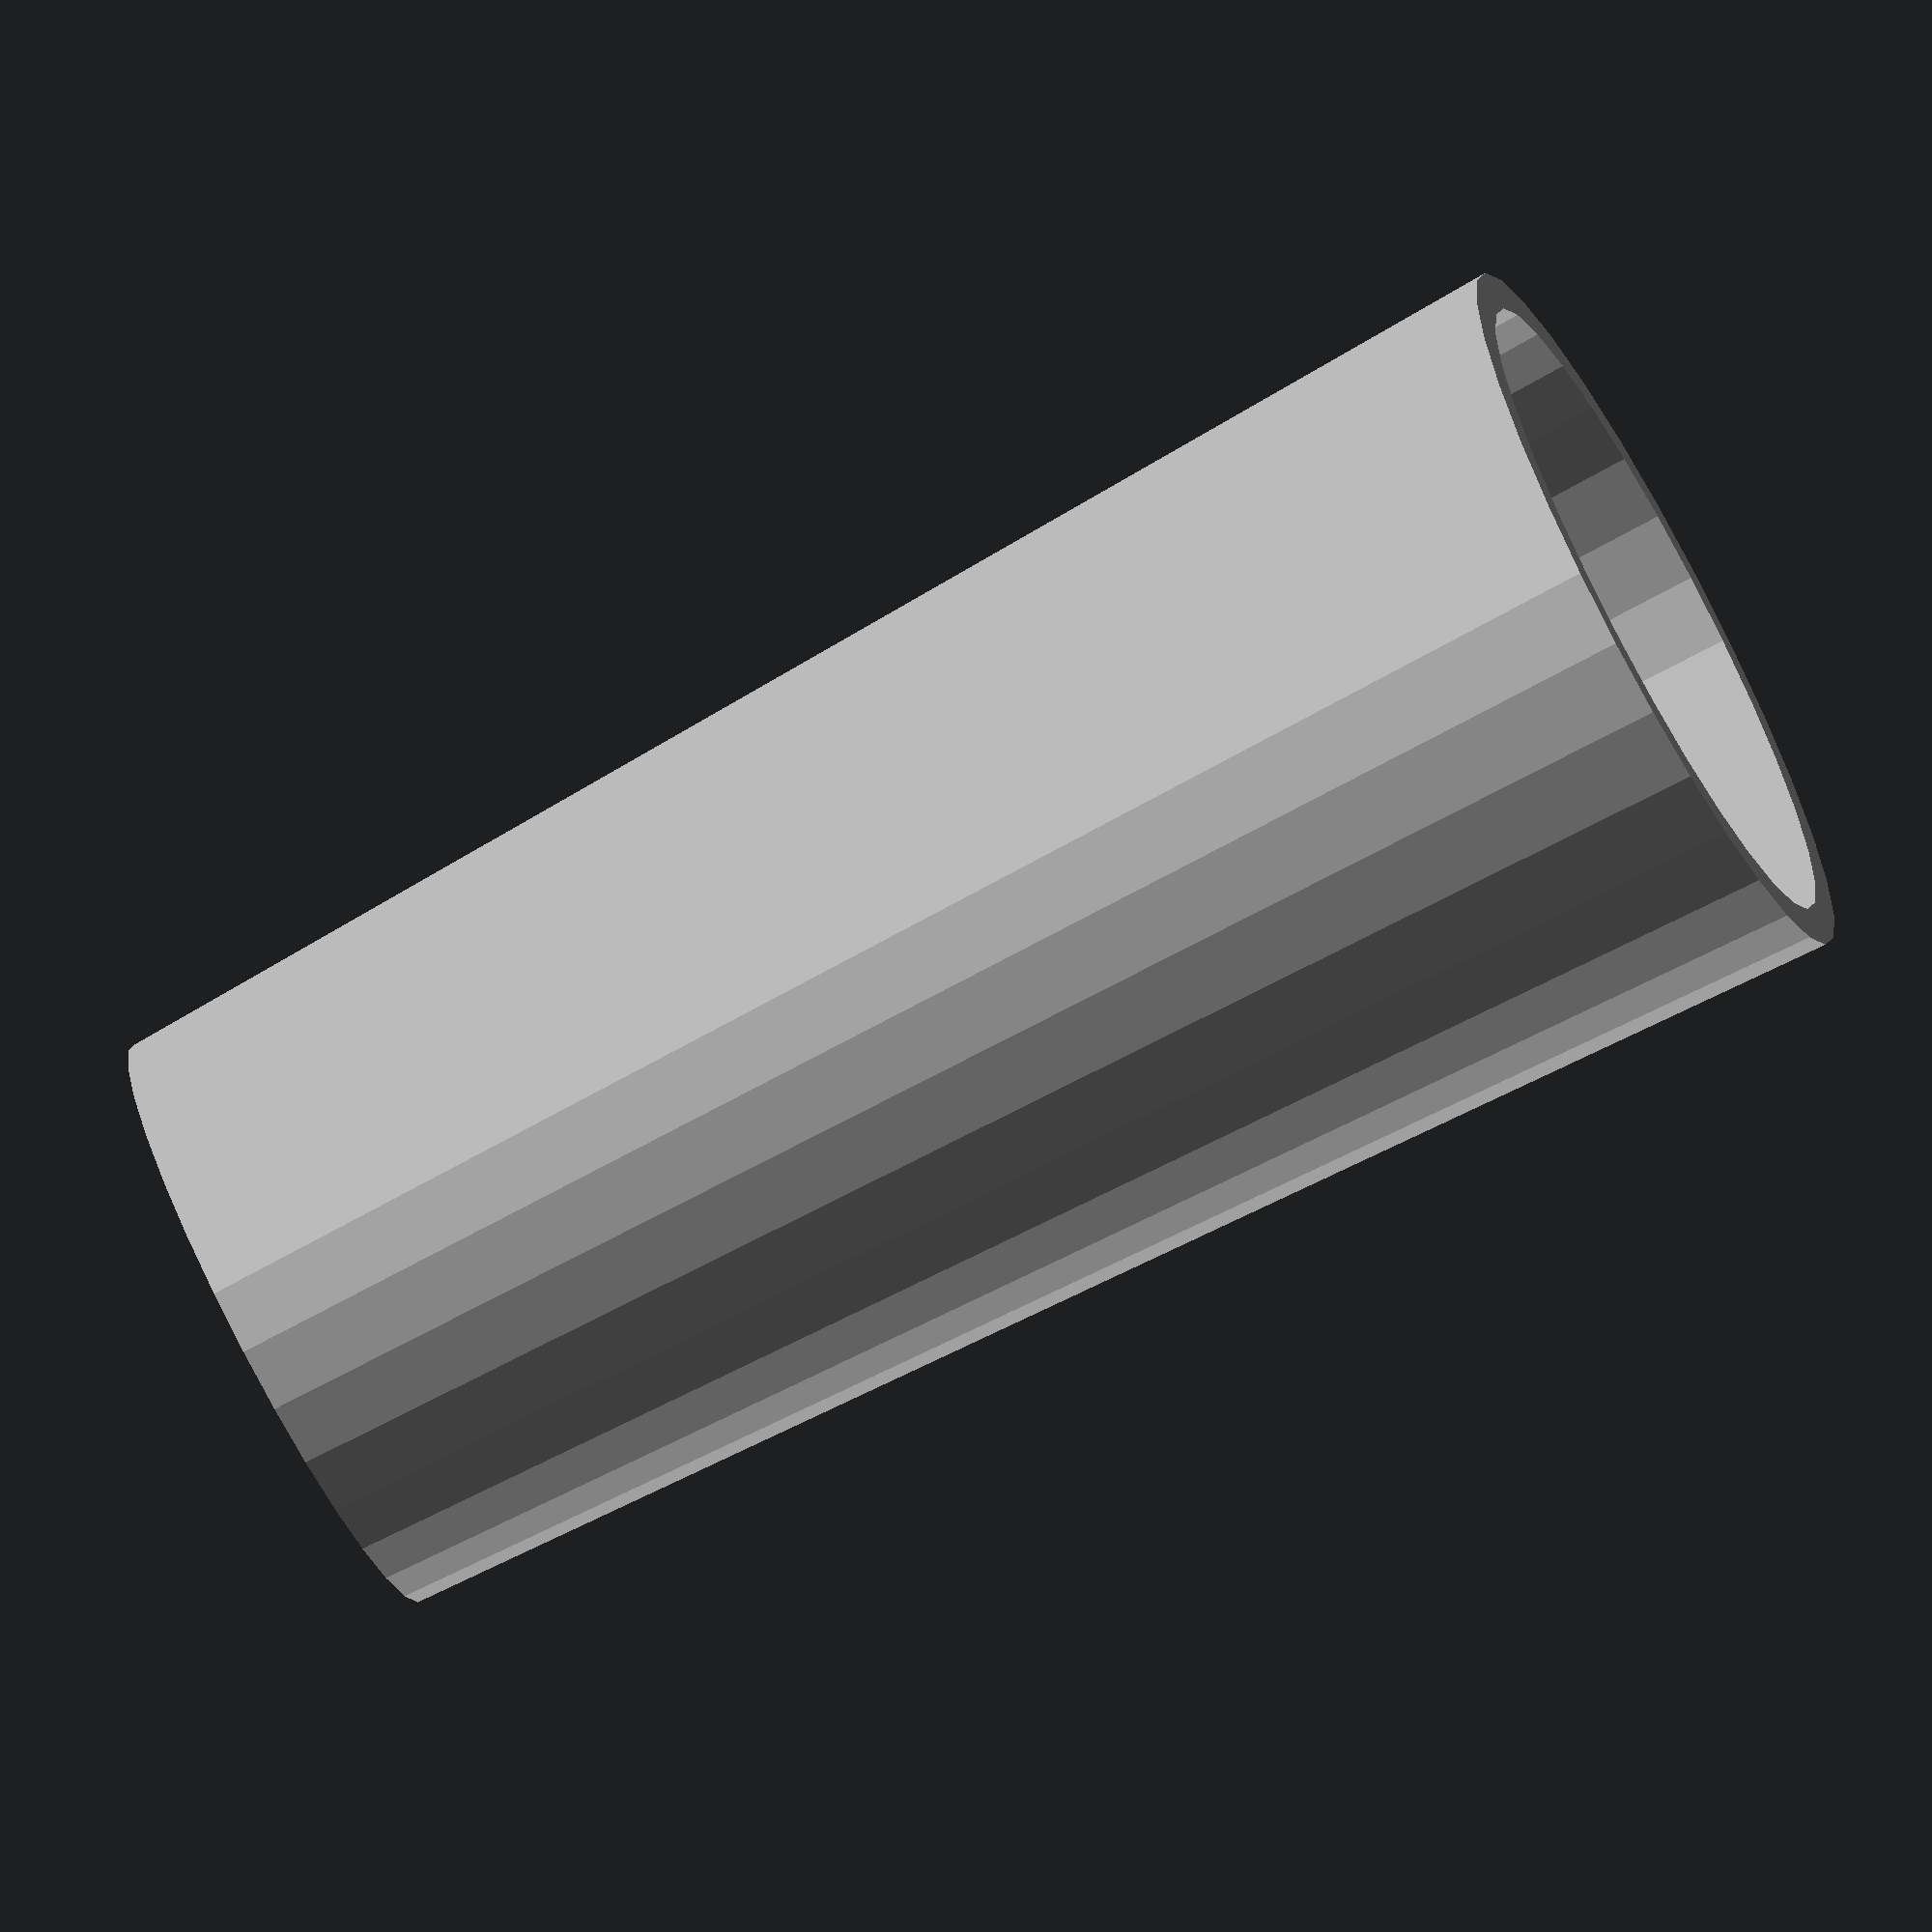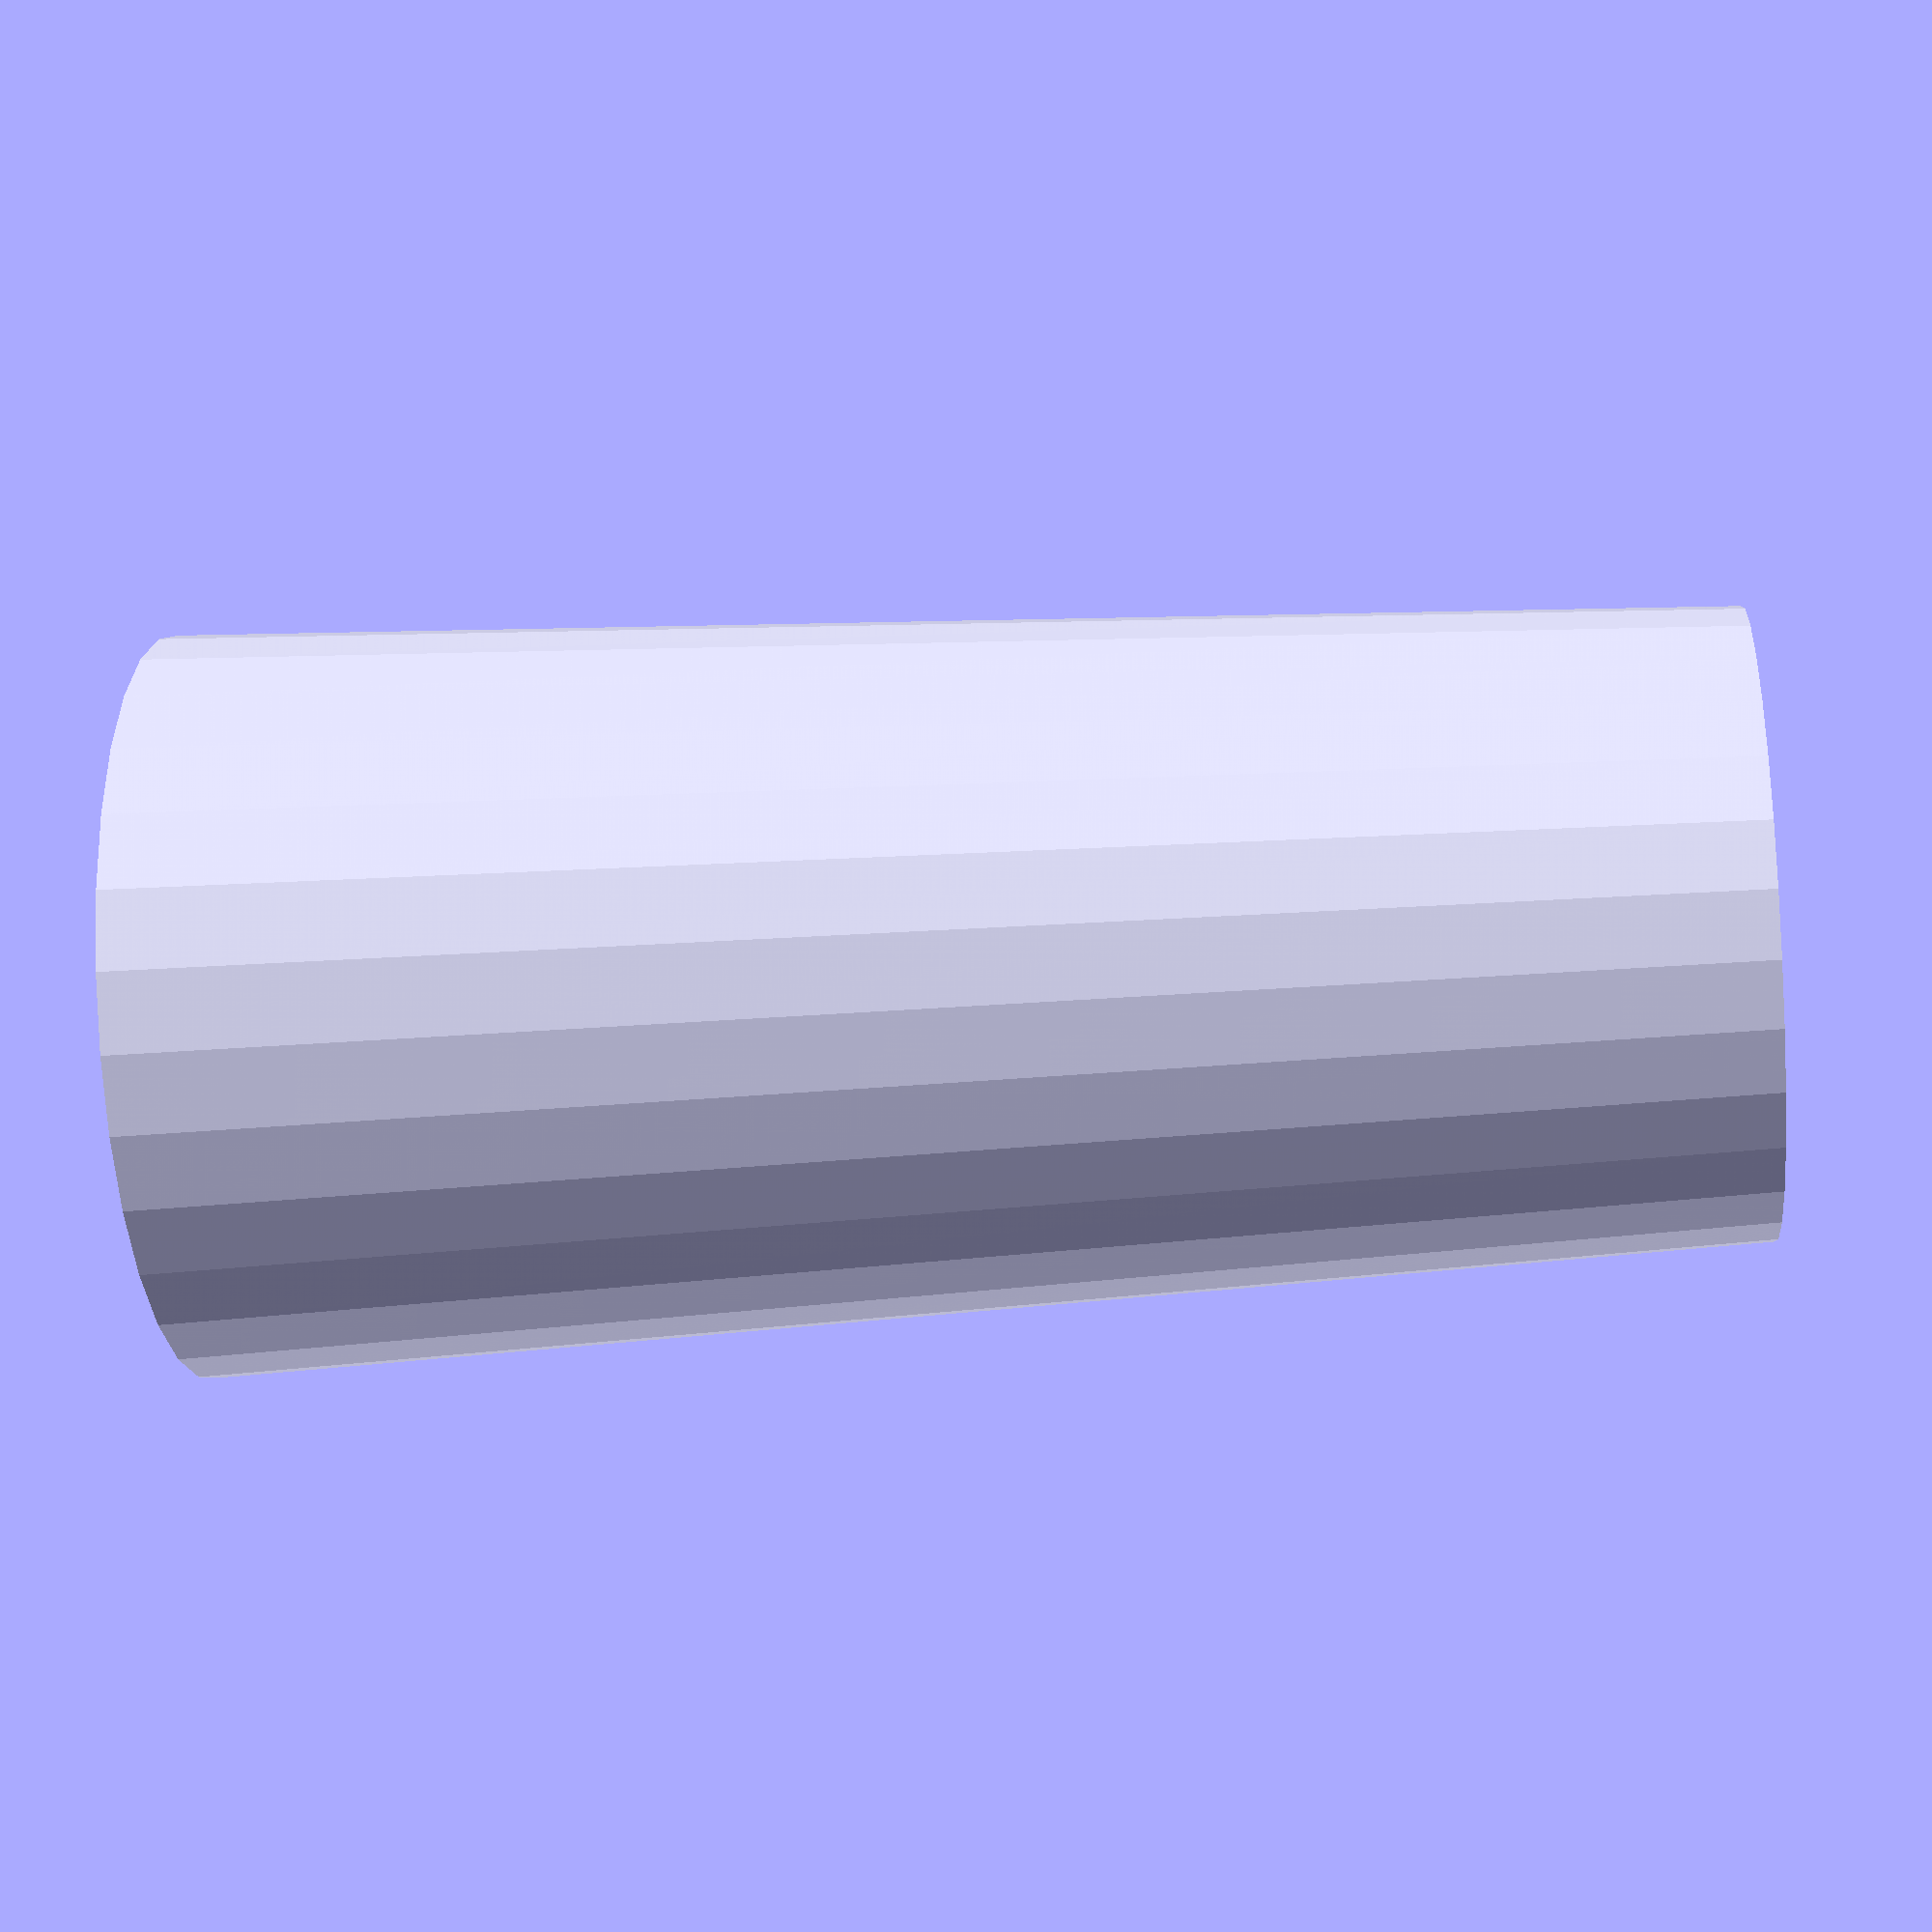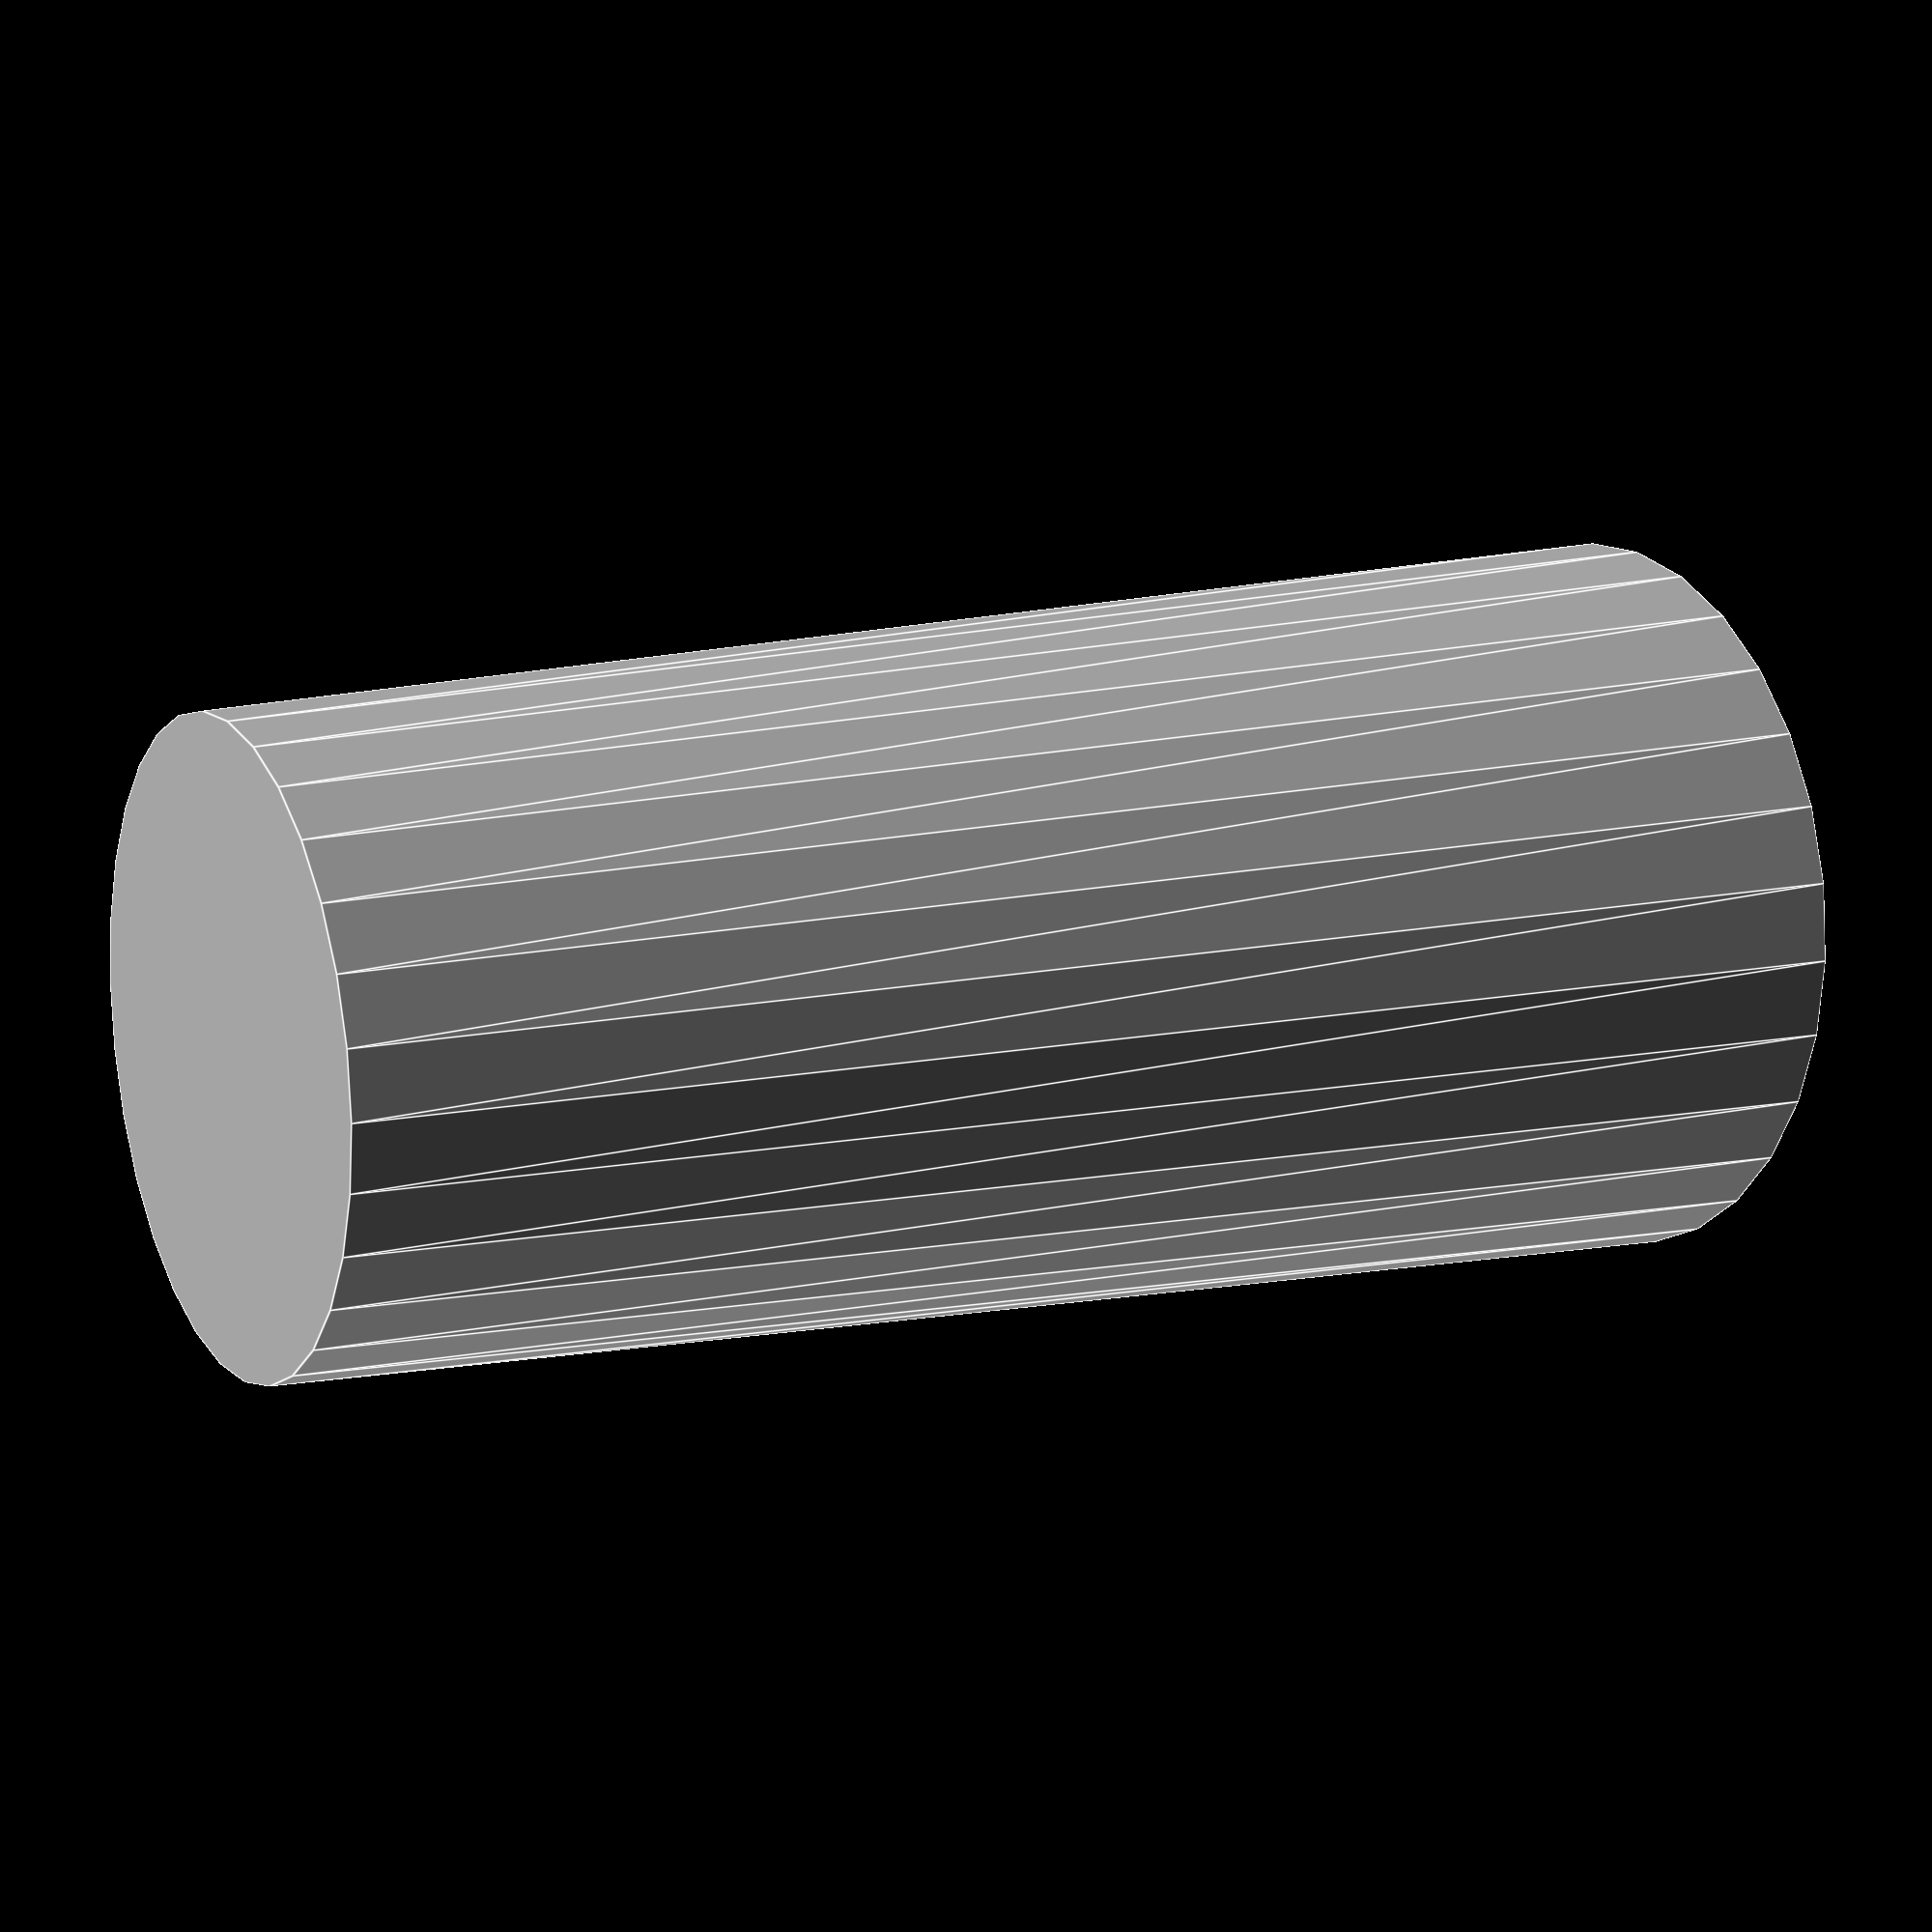
<openscad>
module glass(type) {
    if(type == 1){
        glass_1();
    }else{
        glass_2();
    }
}

module glass_1(){
    color([1.0, 1.0, 1.0, 0.7]){
        difference(){
            cylinder(135, 27, 32.5, true);
            translate([0, 0, 8]){
                cylinder(140, 25, 29.4, true);
            }
        }
    }
}

module glass_2(){
    color([1.0, 1.0, 1.0, 0.7]){
        difference(){
            cylinder(140, 32.75, 32.75, true);
            translate([0, 0, 8]){
                cylinder(140, 31.75, 31.75, true);
            }
        }
    }
}

glass(1);
</openscad>
<views>
elev=253.4 azim=6.8 roll=241.6 proj=o view=solid
elev=29.3 azim=95.7 roll=96.2 proj=p view=wireframe
elev=348.3 azim=35.2 roll=241.0 proj=p view=edges
</views>
